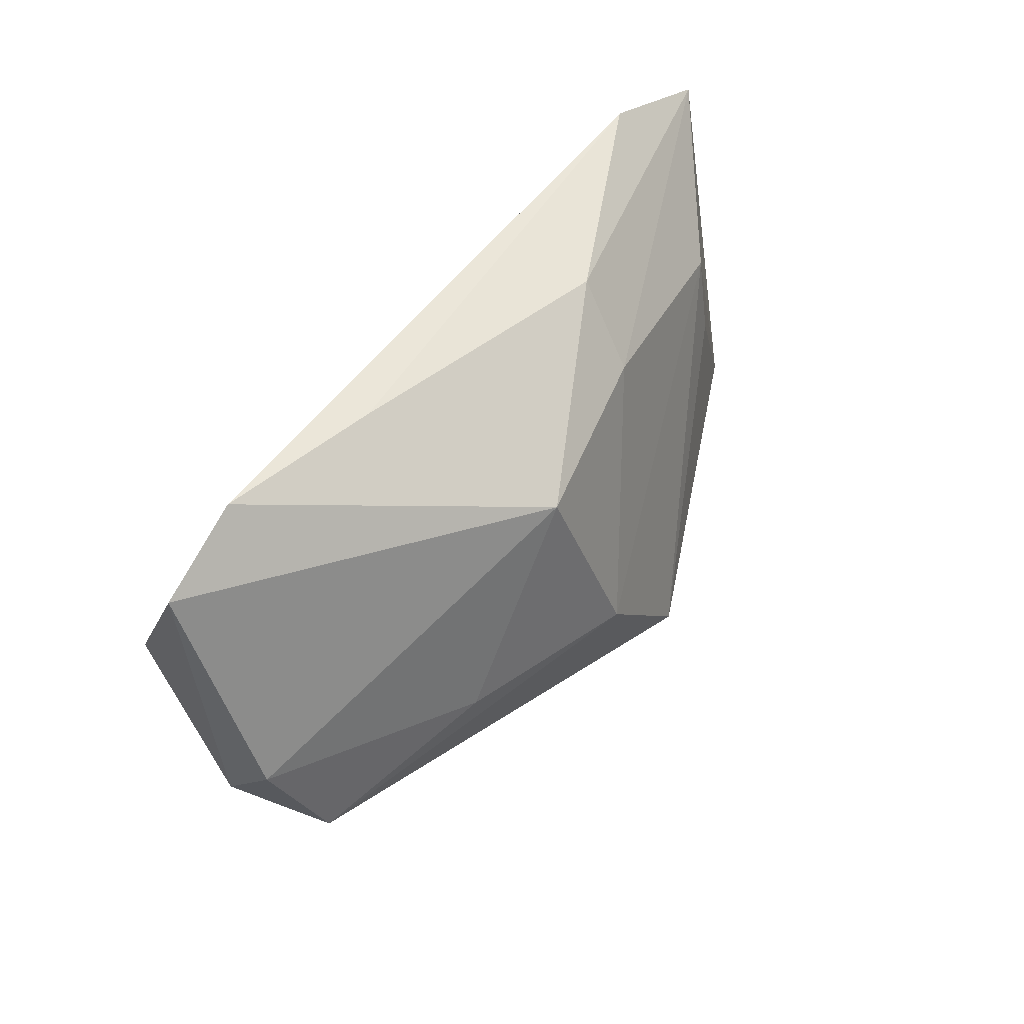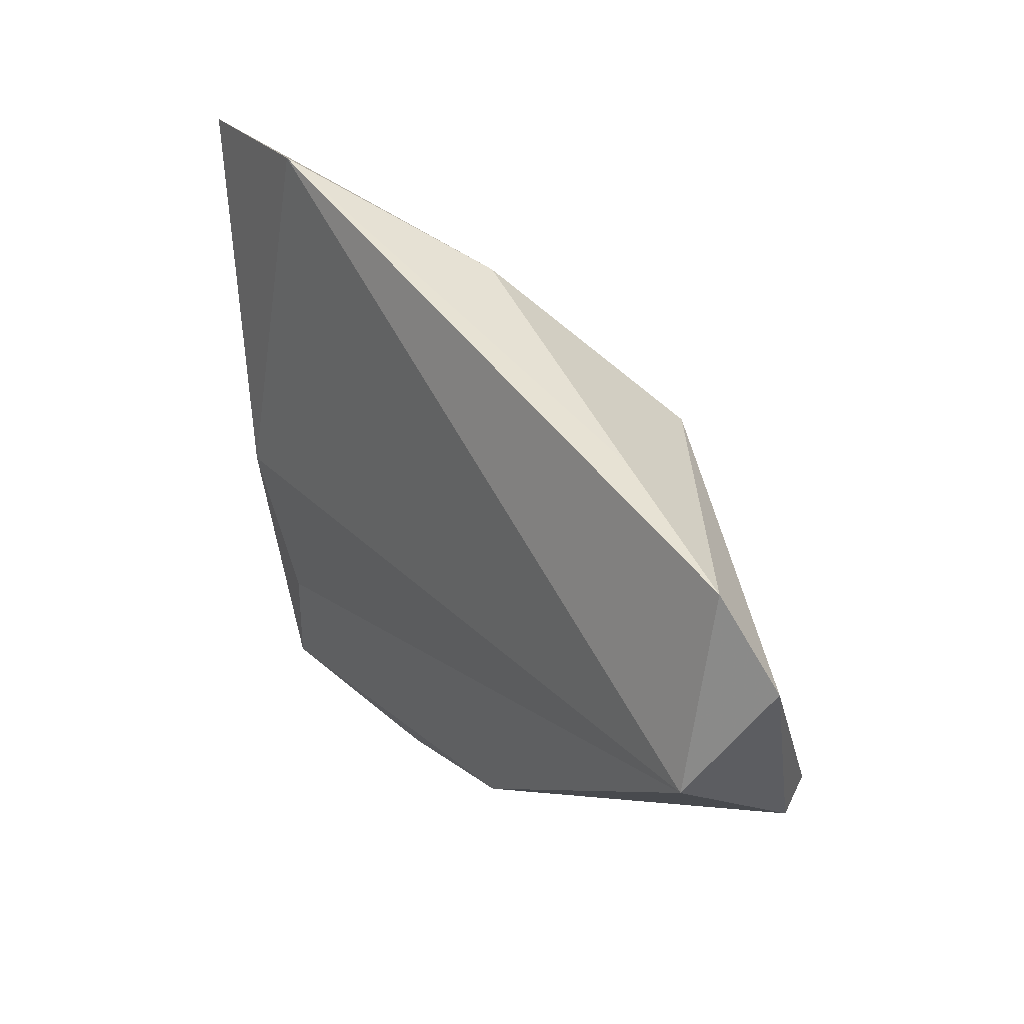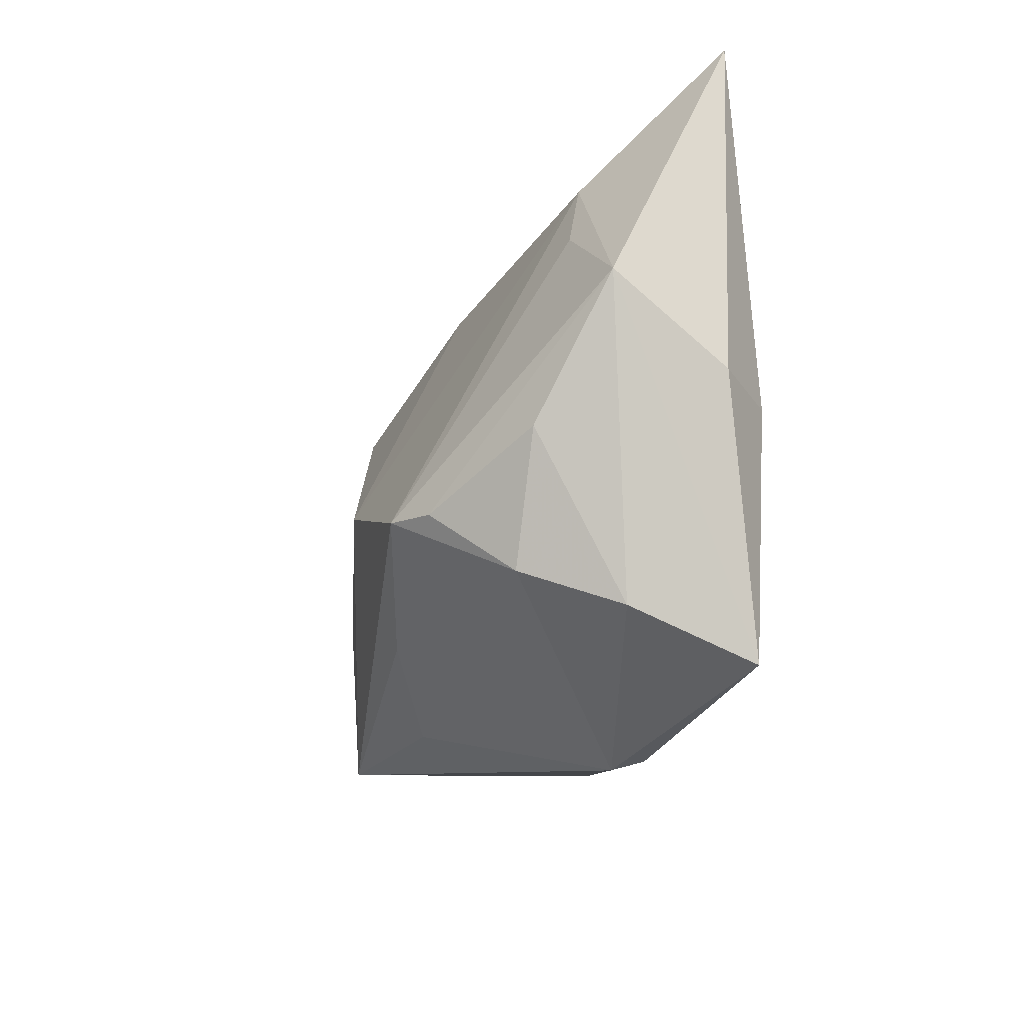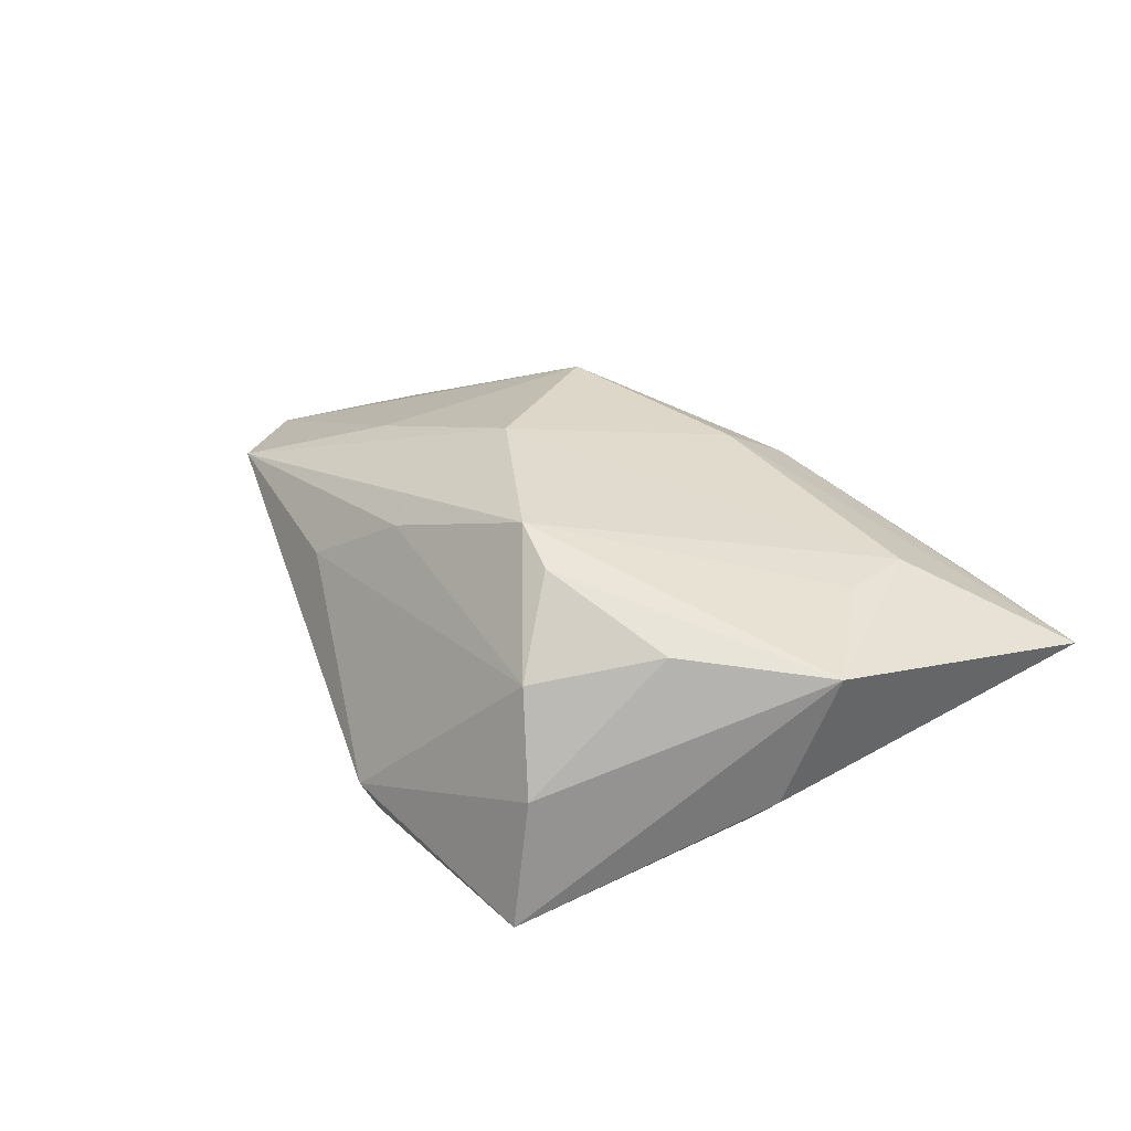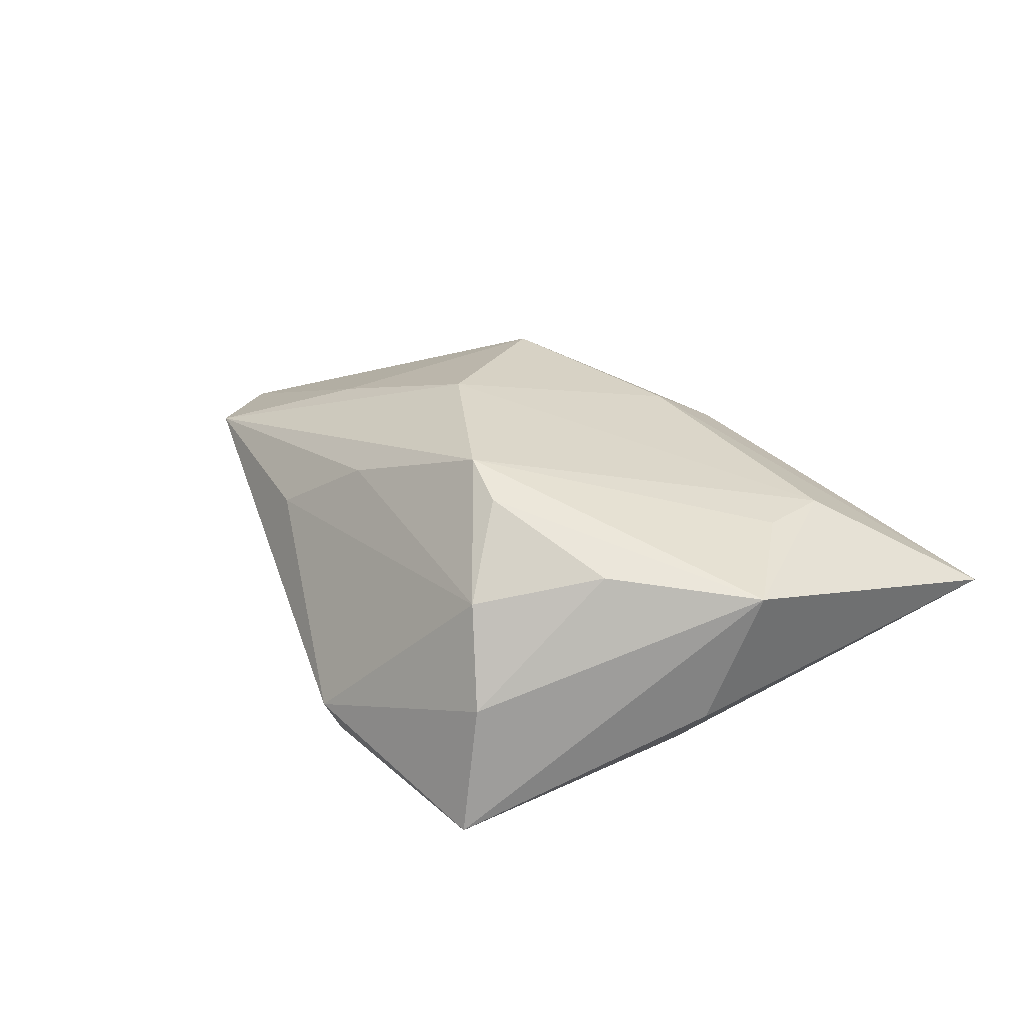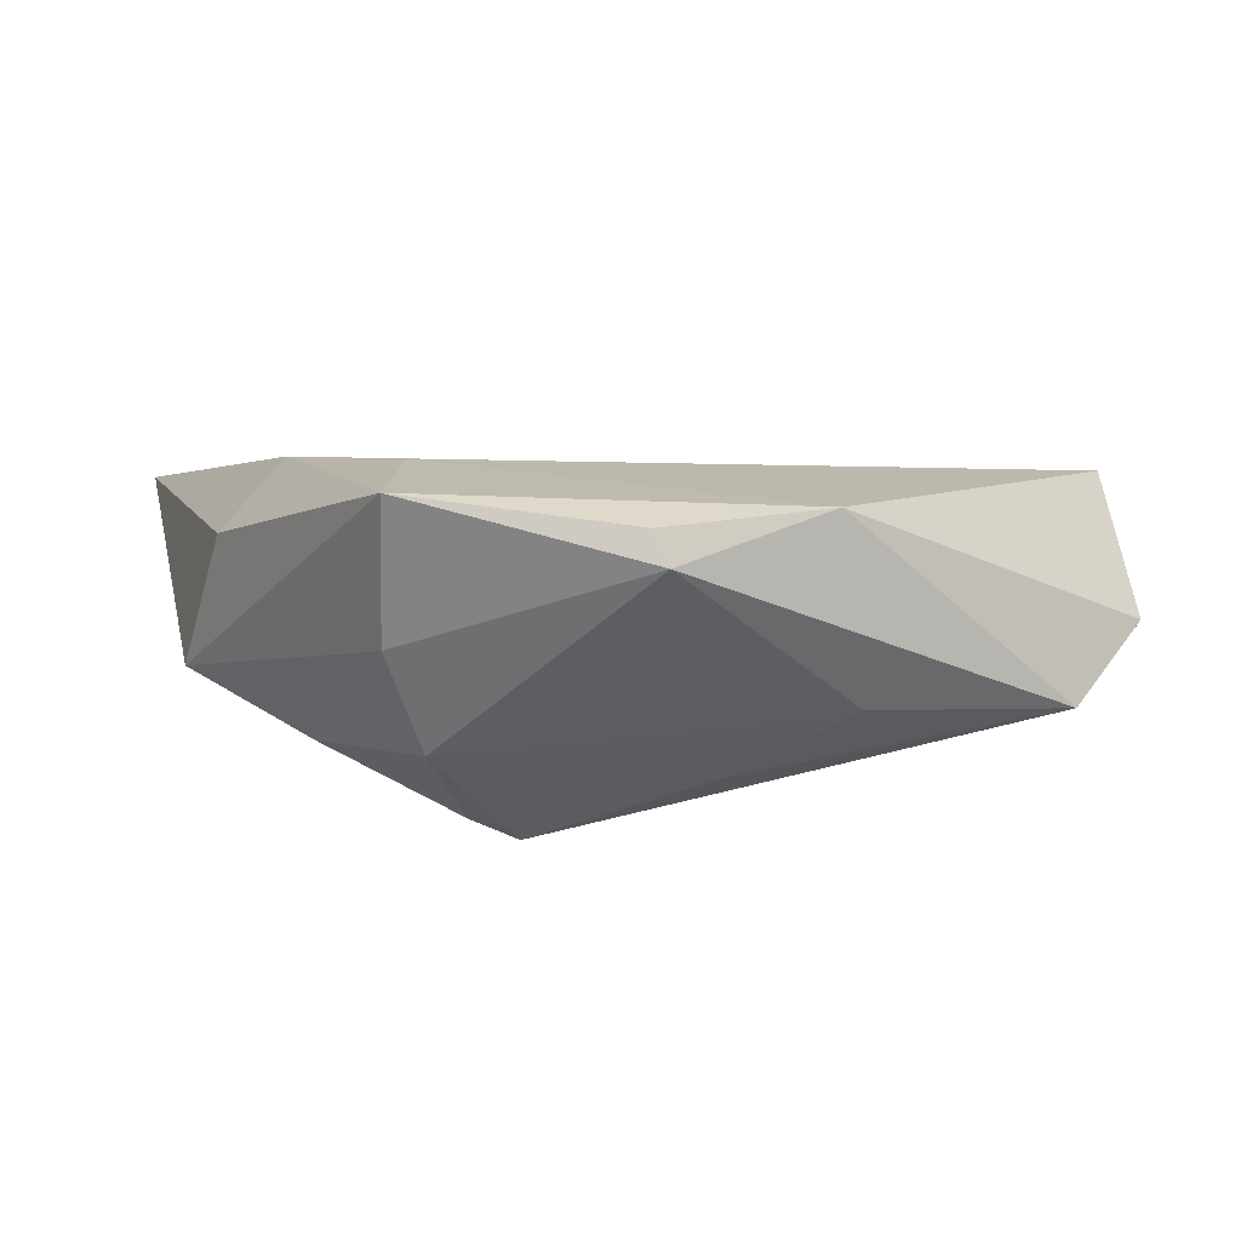
<metadata>
{"format":"obj","ext":"obj","renderer":"f3d","projection":"perspective","resolution":1024,"background":"white","views":[{"elev":44.1,"azim":-61.0,"up":"+Y"},{"elev":49.9,"azim":-130.0,"up":"+Y"},{"elev":-44.7,"azim":65.3,"up":"+Y"},{"elev":36.0,"azim":40.1,"up":"+Z"},{"elev":32.3,"azim":40.3,"up":"+Z"},{"elev":-75.1,"azim":174.0,"up":"+Y"}]}
</metadata>
<code>
v -0.05497 0.01319 -0.01754
v -0.01274 -0.02082 0.01416
v 0.01494 -0.02281 0.02122
v -0.007572 -0.0045 0.02341
v 0.02475 -0.02435 -0.01815
v -0.000988 -0.0382 -0.01655
v 0.04889 -0.007228 0.01184
v -0.0304 -0.004476 0.01454
v -0.05977 0.02976 -0.008262
v -0.05977 -0.0002587 -0.003164
v 0.03878 -0.01095 -0.01424
v -0.04834 0.03605 -0.00731
v 0.0106 0.03403 0.008279
v 0.0248 -0.03771 -0.0009772
v -0.003202 -0.03926 -0.01284
v 0.04035 0.01848 0.0117
v 0.01966 -0.03259 0.01138
v 0.0601 0.03258 -0.0006283
v 0.04025 0.007581 0.01321
v -0.01602 0.02033 0.01835
v -0.0268 0.03558 -0.00181
v -0.05805 0.001798 0.0012
v -0.02079 -0.0263 -0.01815
v 0.02592 -0.042 -0.01815
v 0.04534 -0.01381 -0.005533
v 0.03231 -0.02042 0.01483
v 0.008522 0.02373 0.01522
v -0.05139 -0.01211 0.004874
v 0.04061 0.03907 -0.002308
v 0.009016 -0.02018 0.02403
v -0.0263 -0.02279 0.004527
f 7 24 25
f 25 18 7
f 14 24 7
f 11 25 24
f 18 25 11
f 26 14 7
f 7 18 16
f 18 27 16
f 13 27 18
f 5 11 24
f 1 11 5
f 7 30 3
f 3 26 7
f 24 14 15
f 9 1 10
f 19 30 7
f 7 16 19
f 19 16 30
f 29 13 18
f 18 11 29
f 29 11 1
f 28 15 31
f 24 15 6
f 27 13 20
f 23 15 28
f 28 10 23
f 23 6 15
f 23 10 1
f 24 6 23
f 23 5 24
f 1 5 23
f 13 29 21
f 21 20 13
f 12 1 9
f 12 29 1
f 12 21 29
f 9 20 12
f 20 21 12
f 30 28 2
f 28 31 2
f 4 20 8
f 4 28 30
f 4 8 28
f 27 20 4
f 30 16 4
f 4 16 27
f 28 8 22
f 8 20 22
f 22 20 9
f 9 10 22
f 22 10 28
f 17 31 15
f 17 2 31
f 30 2 17
f 17 15 14
f 17 3 30
f 14 26 17
f 26 3 17

</code>
